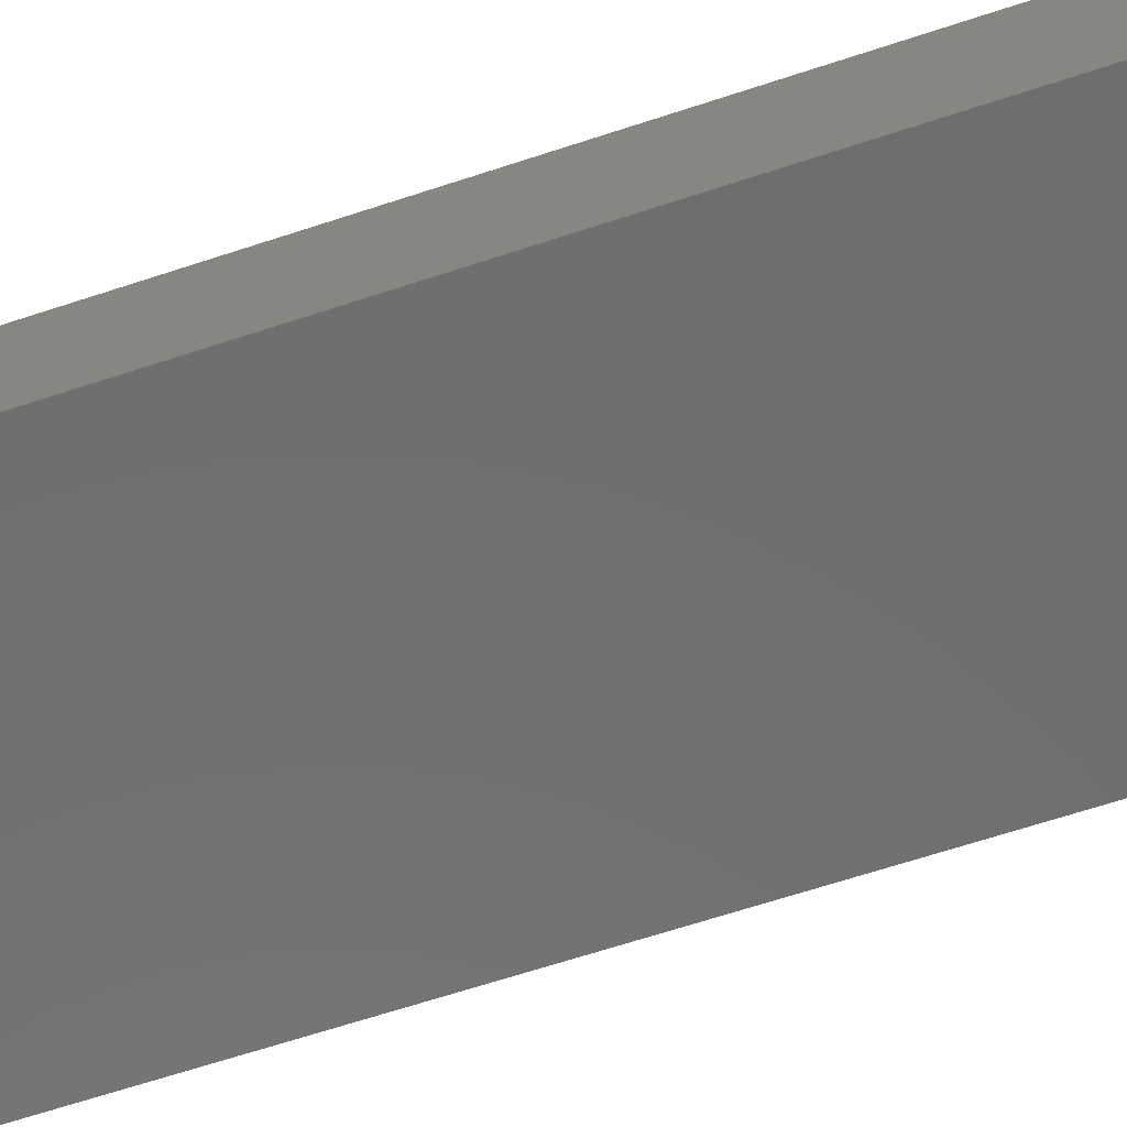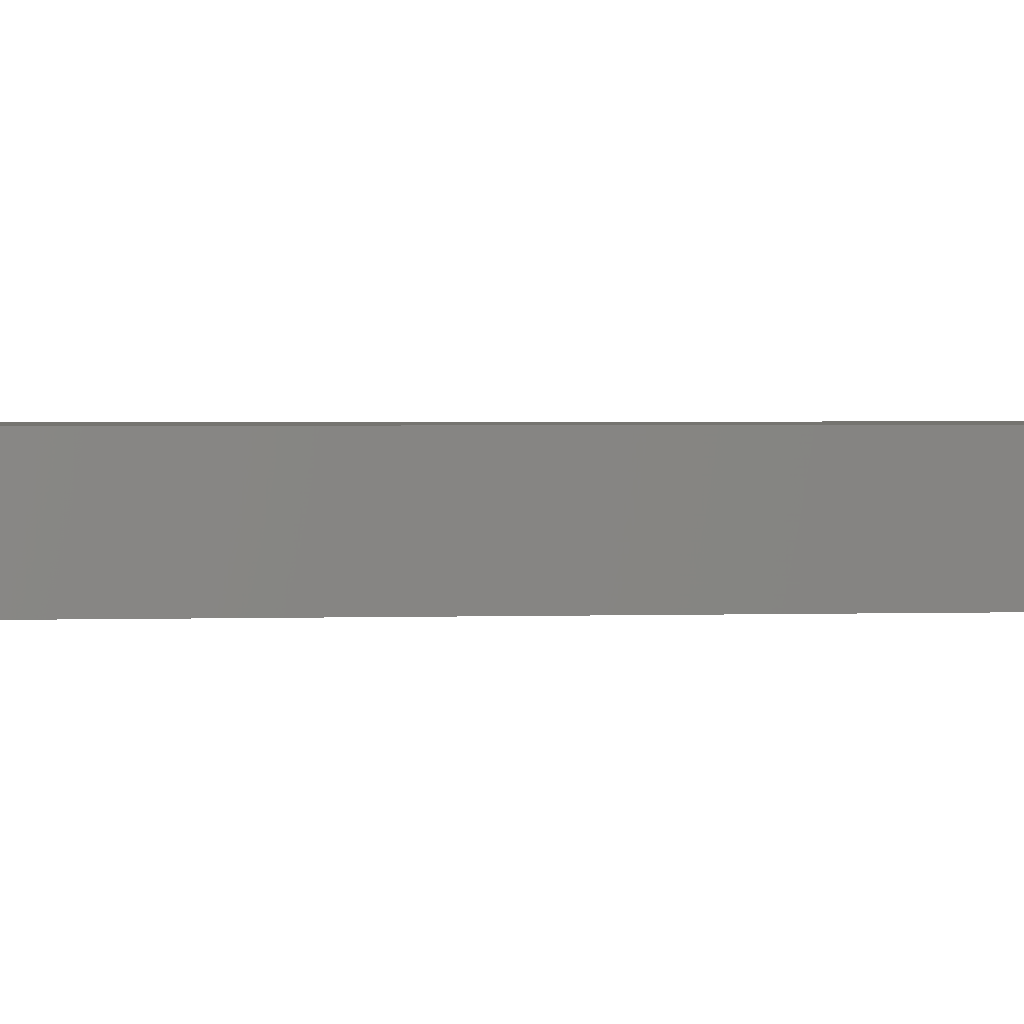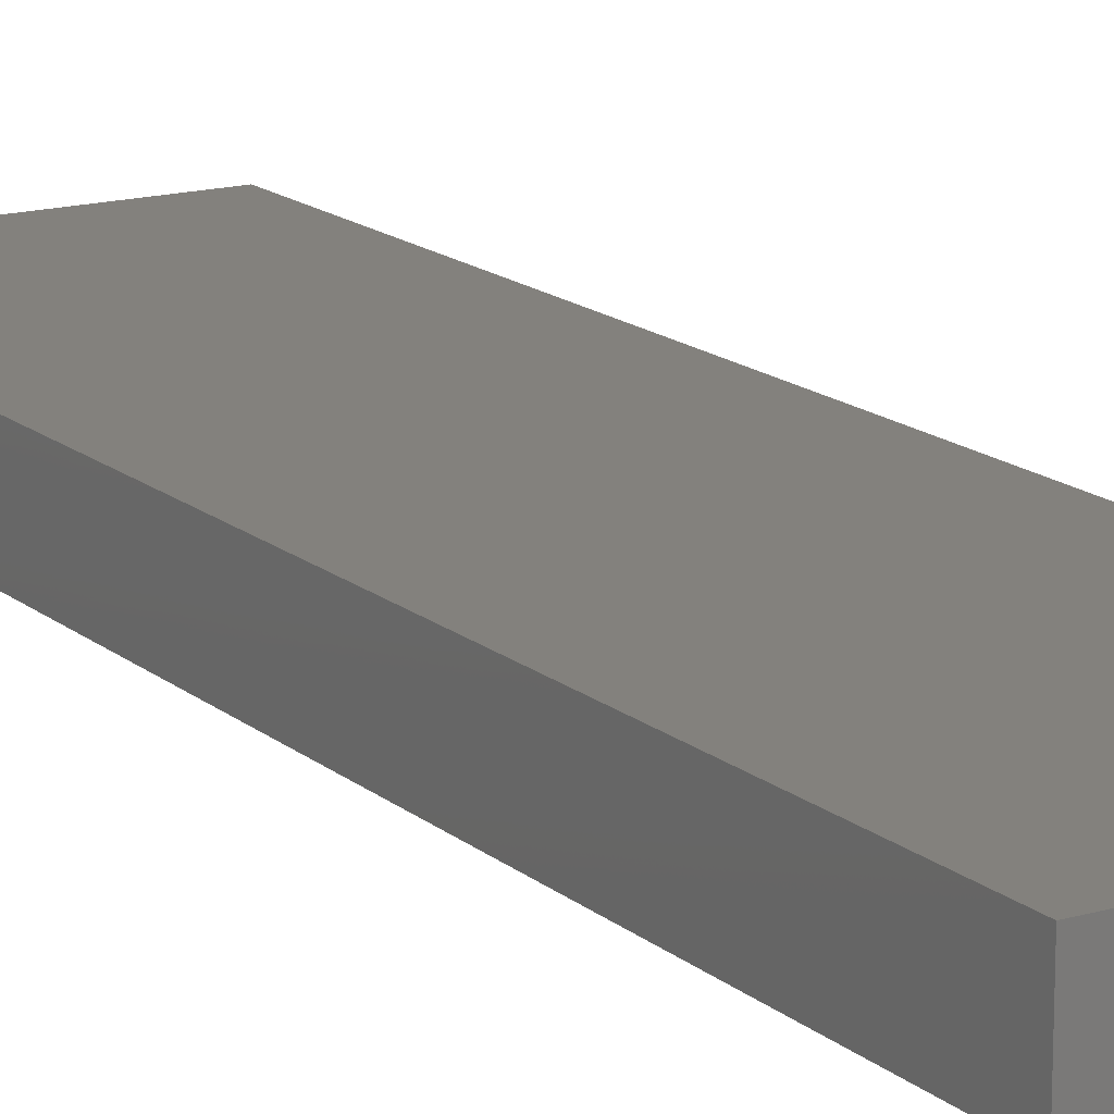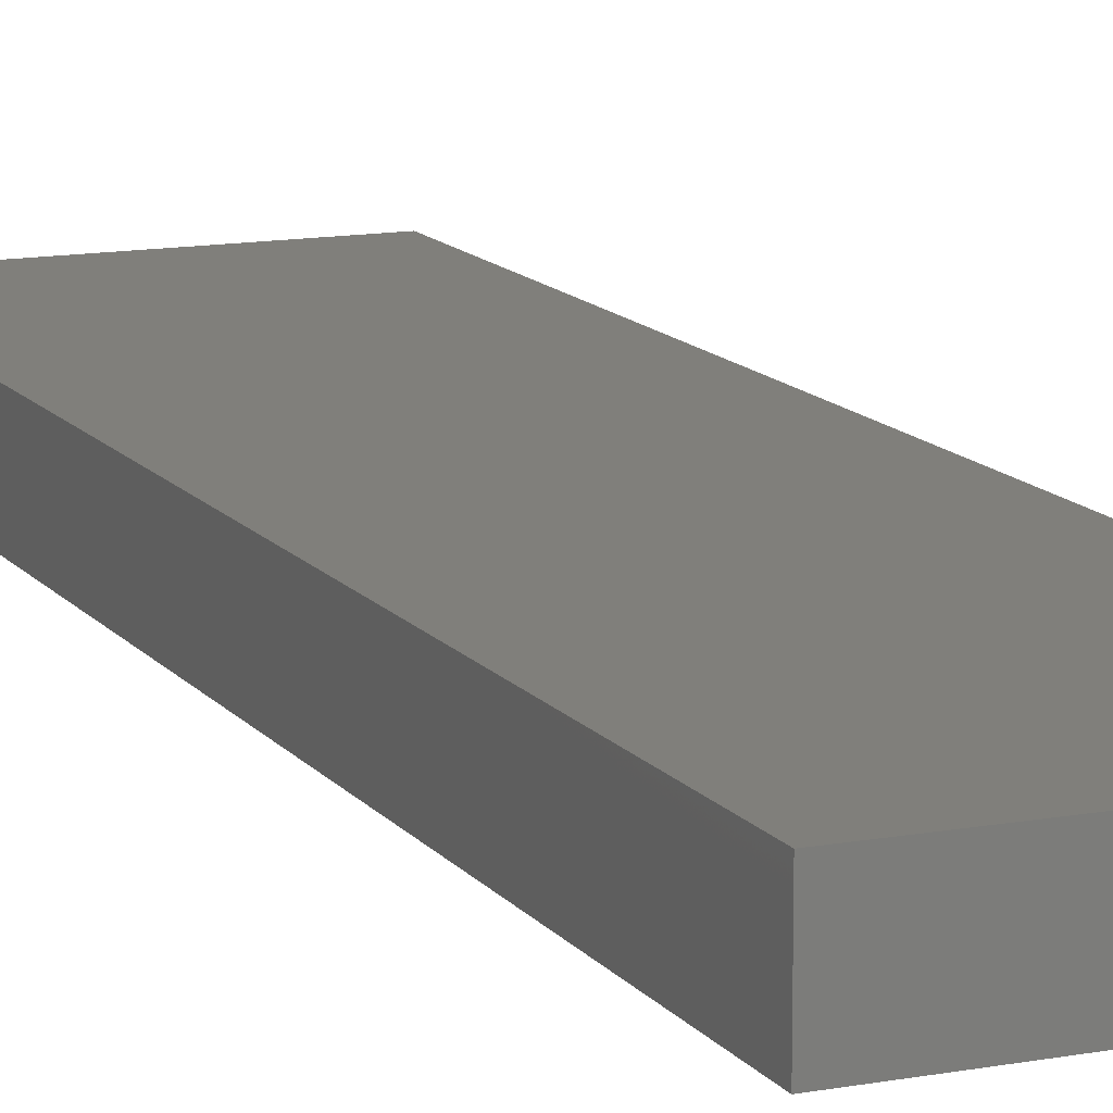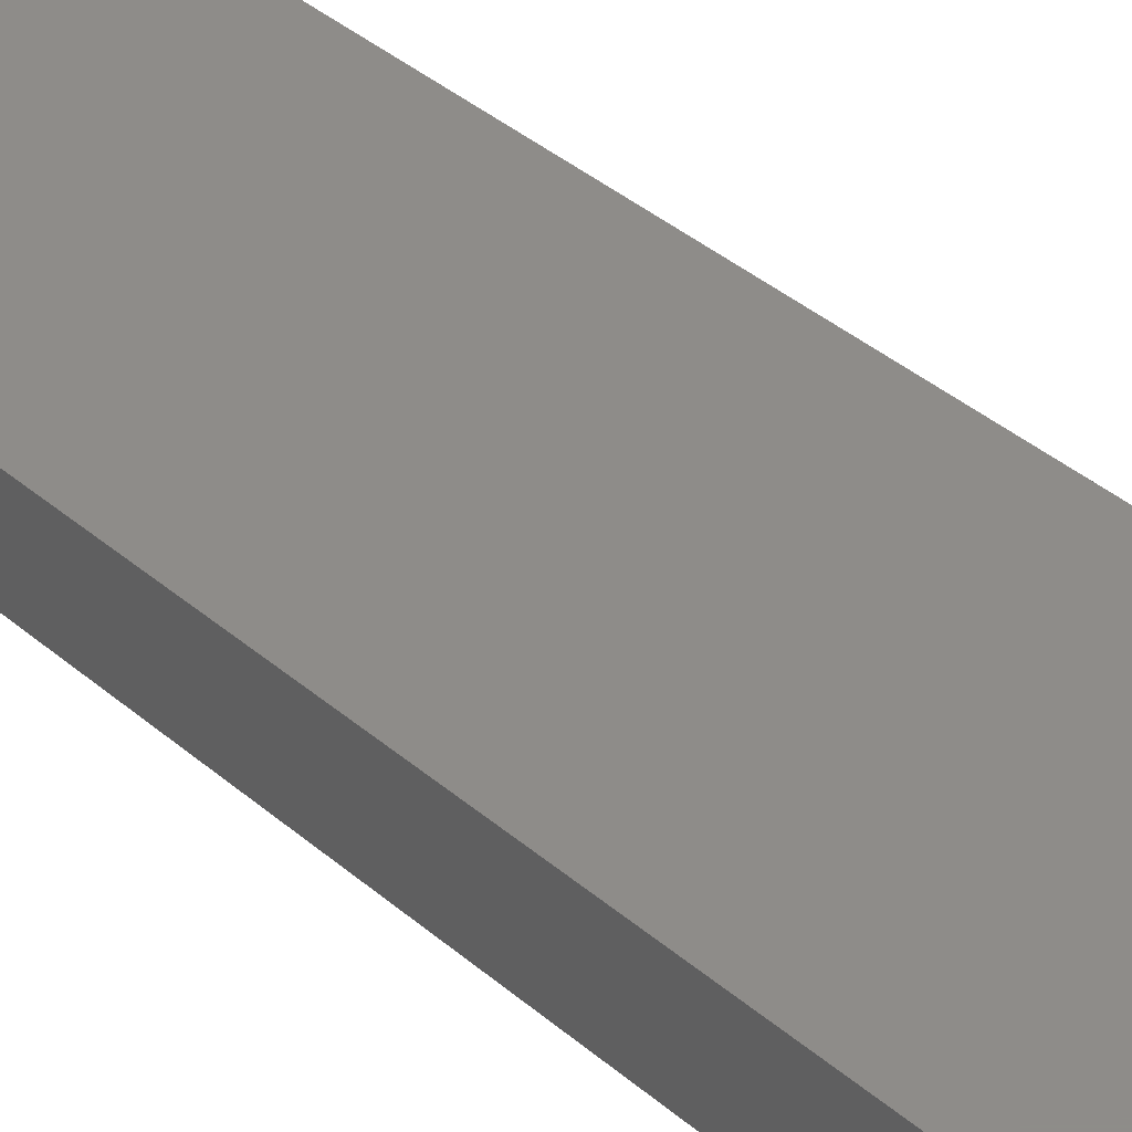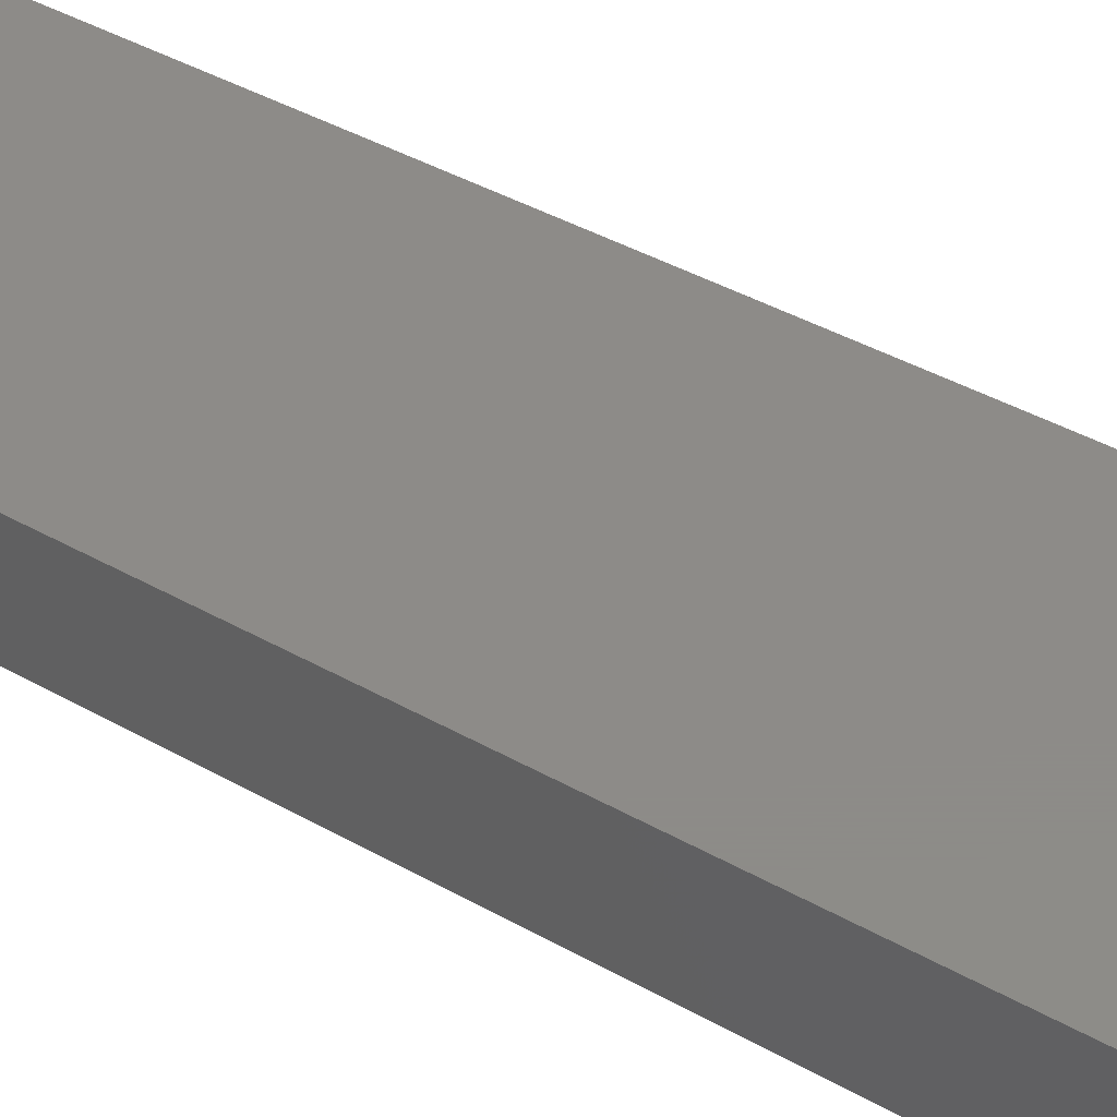
<metadata>
{"format":"stl","ext":"stl","renderer":"f3d","projection":"perspective","resolution":1024,"background":"white","views":[{"elev":-60.3,"azim":-70.8,"up":"+Y"},{"elev":1.3,"azim":-99.8,"up":"+Y"},{"elev":15.7,"azim":148.6,"up":"+Y"},{"elev":12.9,"azim":-23.1,"up":"+Y"},{"elev":38.1,"azim":137.4,"up":"+Y"},{"elev":35.1,"azim":128.3,"up":"+Y"}]}
</metadata>
<code>
# stl→obj: 8 verts, 12 faces
v -0.1332 0.02664 0
v -0.1332 -0.02664 0
v -0.1332 0.02664 0.75
v -0.1332 -0.02664 0.75
v 0.07993 0.02664 0
v 0.07993 0.02664 0.75
v 0.07993 -0.02664 0
v 0.07993 -0.02664 0.75
f 1 2 3
f 3 2 4
f 5 6 7
f 7 6 8
f 2 1 7
f 7 1 5
f 4 8 3
f 3 8 6
f 5 1 6
f 6 1 3
f 2 7 4
f 4 7 8

</code>
